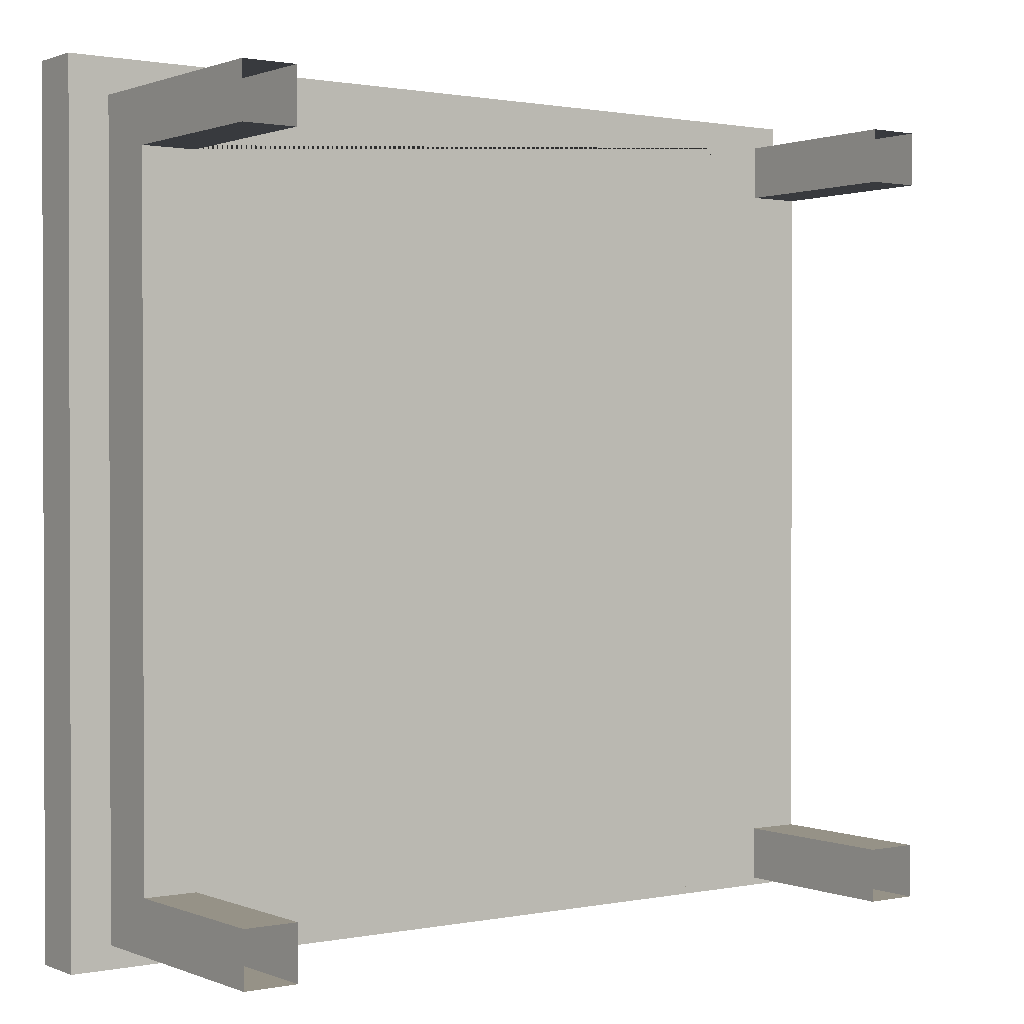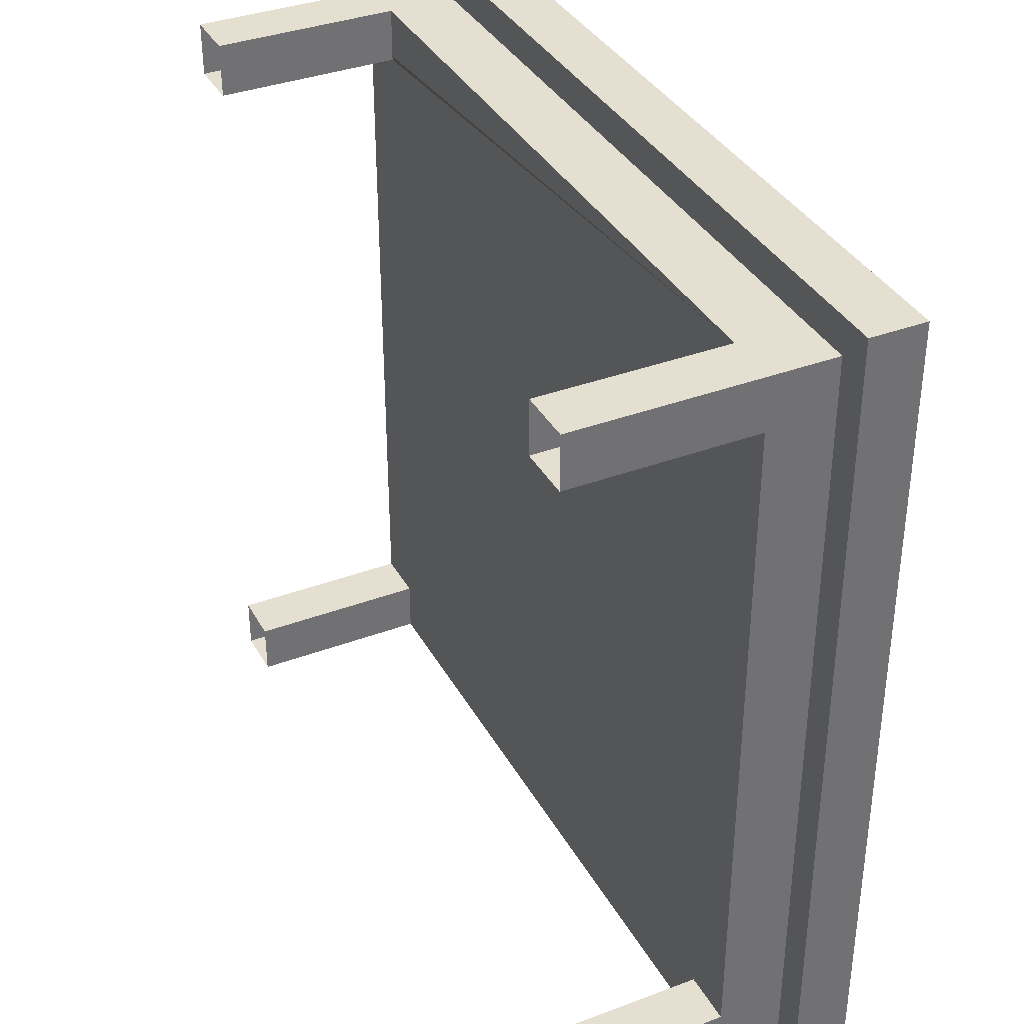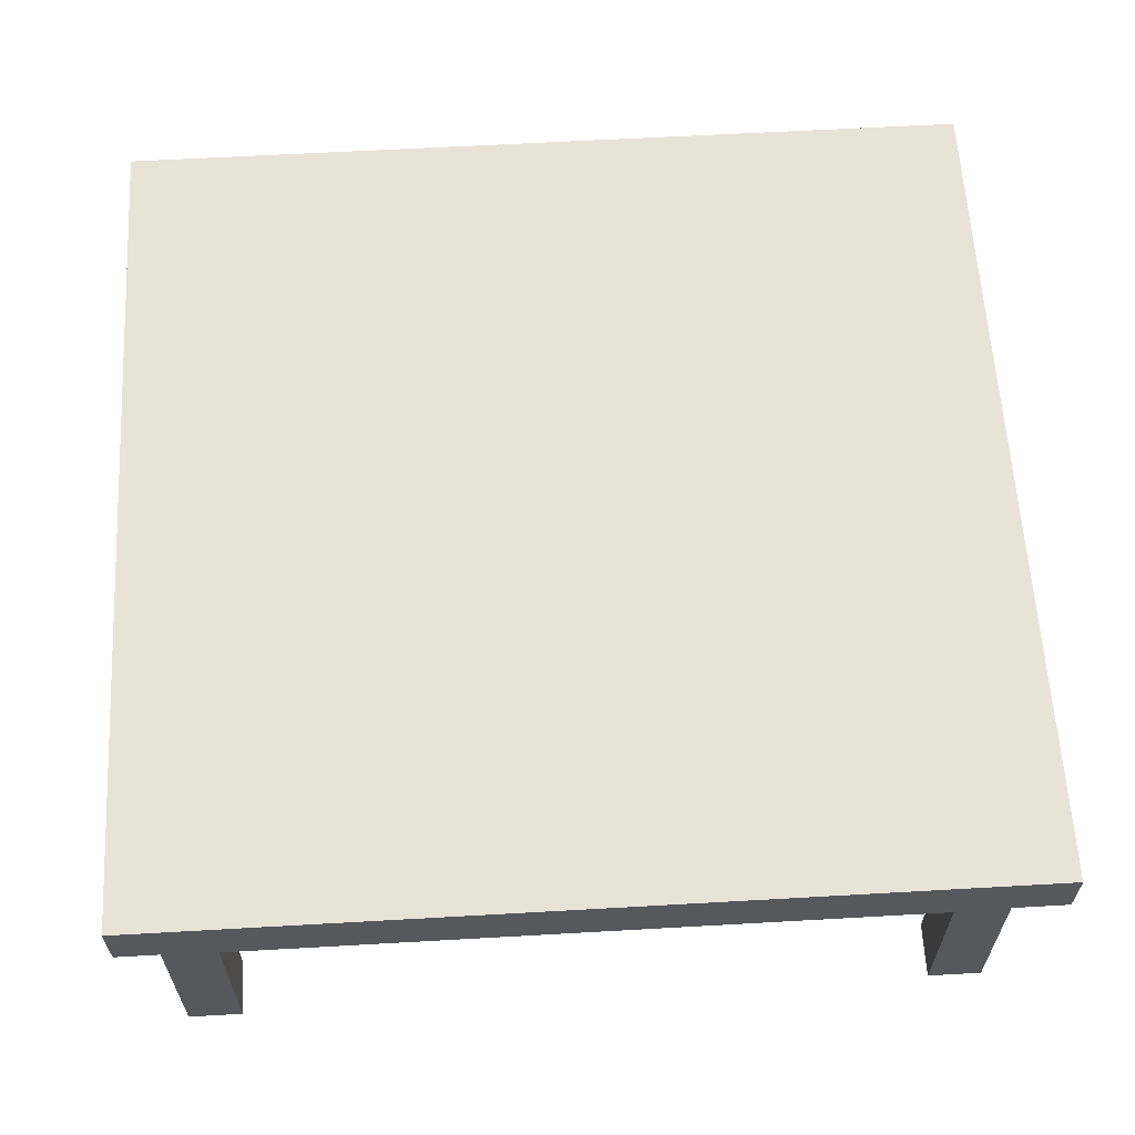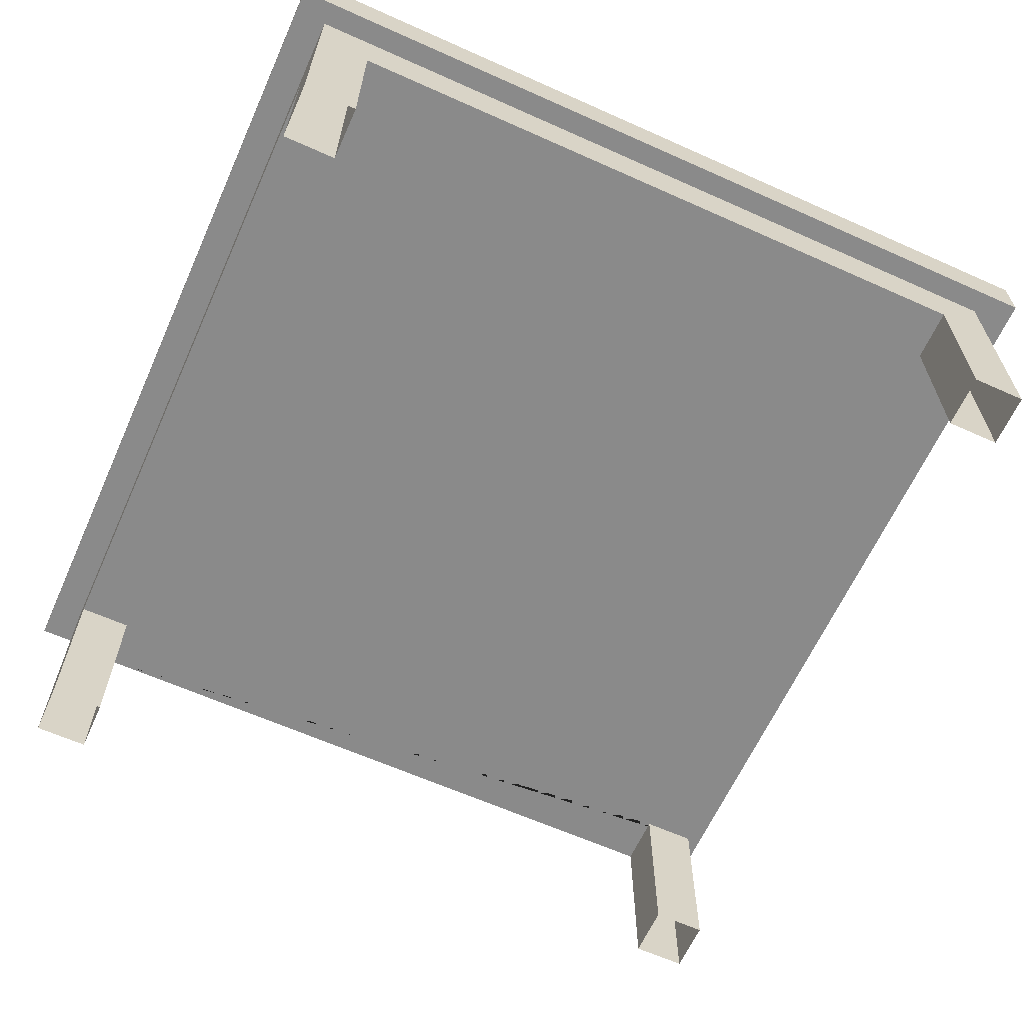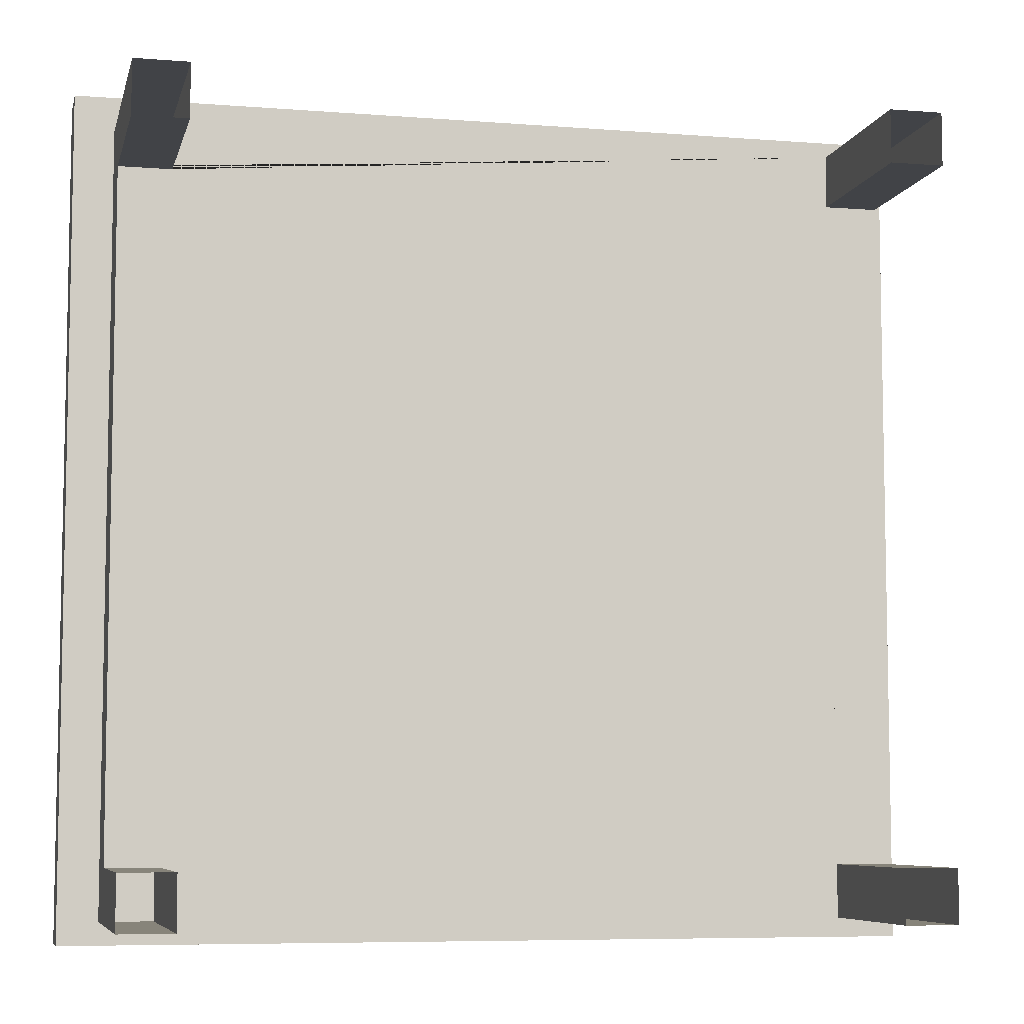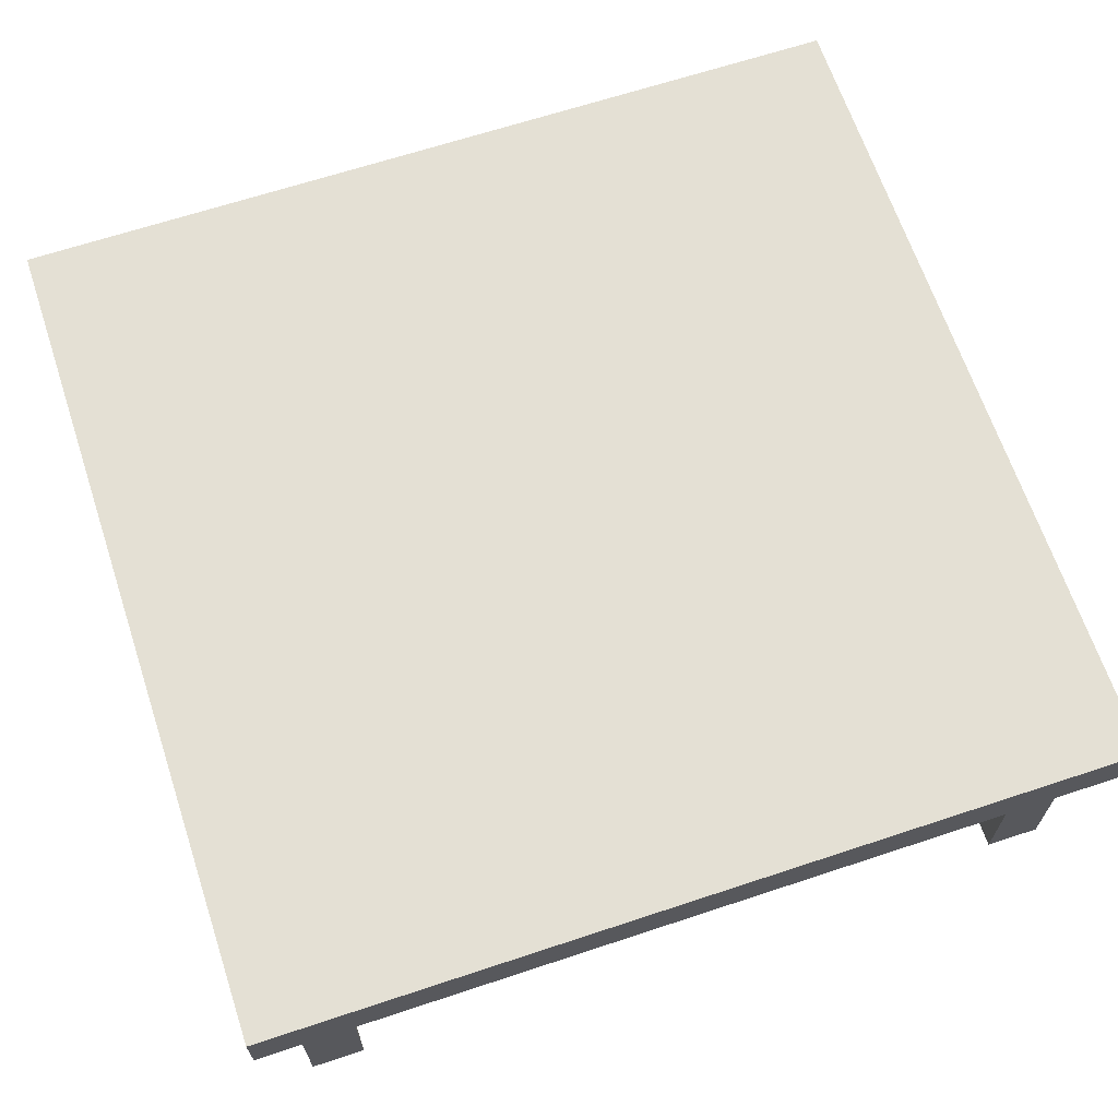
<metadata>
{"format":"obj","ext":"obj","renderer":"f3d","projection":"perspective","resolution":1024,"background":"white","views":[{"elev":1.0,"azim":-35.8,"up":"+Z"},{"elev":36.6,"azim":64.1,"up":"+Z"},{"elev":61.6,"azim":176.7,"up":"+Y"},{"elev":-63.6,"azim":155.7,"up":"+Y"},{"elev":-7.0,"azim":-12.9,"up":"+Z"},{"elev":66.0,"azim":-18.4,"up":"+Y"}]}
</metadata>
<code>
g Mesh1 Group1 Model
v 1.516 1.131e-15 1.612
v 1.741 1.131e-15 1.612
v 1.741 1.05 1.612
v 1.516 1.05 1.612
v 1.516 0.7678 1.612
f 1 2 3 4 5
v 1.741 1.131e-15 1.387
v 1.741 0.7678 1.387
v 1.741 1.05 1.387
f 2 6 7 8 3
v 1.516 1.131e-15 1.387
v 1.516 0.7678 1.387
f 9 6 7 10
f 9 1 5 10
g Mesh2 Group1 Model
v -1.582 1.131e-15 1.612
v -1.357 1.131e-15 1.612
v -1.357 0.7678 1.612
v -1.357 1.05 1.612
v -1.582 1.05 1.612
f 11 12 13 14 15
v -1.357 1.131e-15 1.387
v -1.357 0.7678 1.387
f 12 16 17 13
v -1.582 1.131e-15 1.387
v -1.582 0.7678 1.387
f 16 18 19 17
v -1.582 1.05 1.387
f 18 11 15 20 19
g Mesh3 Group1 Model
v 1.741 1.311e-15 -1.486
v 1.741 1.311e-15 -1.711
v 1.741 1.05 -1.711
v 1.741 1.05 -1.486
v 1.741 0.7678 -1.486
f 21 22 23 24 25
v 1.516 1.311e-15 -1.711
v 1.516 0.7678 -1.711
v 1.516 1.05 -1.711
f 22 26 27 28 23
v 1.516 1.311e-15 -1.486
v 1.516 0.7678 -1.486
f 26 29 30 27
f 29 21 25 30
g Mesh4 Group1 Model
v -1.357 1.311e-15 -1.711
v -1.582 1.311e-15 -1.711
v -1.582 1.05 -1.711
v -1.357 1.05 -1.711
v -1.357 0.7678 -1.711
f 31 32 33 34 35
v -1.582 1.311e-15 -1.486
v -1.582 0.7678 -1.486
v -1.582 1.05 -1.486
f 32 36 37 38 33
v -1.357 1.311e-15 -1.486
v -1.357 0.7678 -1.486
f 36 39 40 37
f 39 31 35 40
g Mesh5 Group2 Model
v -1.751 1.288 1.759
v 1.877 1.288 1.759
v 1.877 1.288 -1.807
v -1.751 1.288 -1.807
f 41 42 43 44
v -1.357 1.05 1.759
v 1.877 1.05 1.759
v -1.751 1.05 1.759
v -1.582 1.05 1.759
f 45 46 42 41 47 48
v 1.877 1.05 1.612
f 14 4 3 49 46 45
f 13 5 4 14
f 5 13 17 19 37 40 35 27 30 25 7 10
f 37 19 20 38
v -1.751 1.05 -1.807
v -1.582 1.05 -1.807
f 38 20 15 48 47 50 51 33
f 15 14 45 48
f 50 47 41 44
v -1.357 1.05 -1.807
v 1.877 1.05 -1.807
f 52 51 50 44 43 53
f 34 33 51 52
v 1.877 1.05 -1.711
f 28 34 52 53 54 23
f 27 35 34 28
v 1.877 1.05 -1.486
v 1.877 1.05 1.387
f 55 54 53 43 42 46 49 56
f 24 23 54 55
f 8 24 55 56
f 7 25 24 8
f 3 8 56 49
g Mesh6 Model
v 1.516 1.05 -1.486
f 57 28 23 24
f 30 27 28 57
f 25 30 57 24
g Mesh7 Model
v -1.357 1.05 1.387
f 20 58 14 15
f 19 17 58 20
f 17 13 14 58
g Mesh8 Model
v -1.357 1.05 -1.486
f 59 38 33 34
f 40 37 38 59
f 35 40 59 34
g Mesh9 Model
v 1.516 1.05 1.387
f 4 60 8 3
f 5 10 60 4
f 10 7 8 60

</code>
